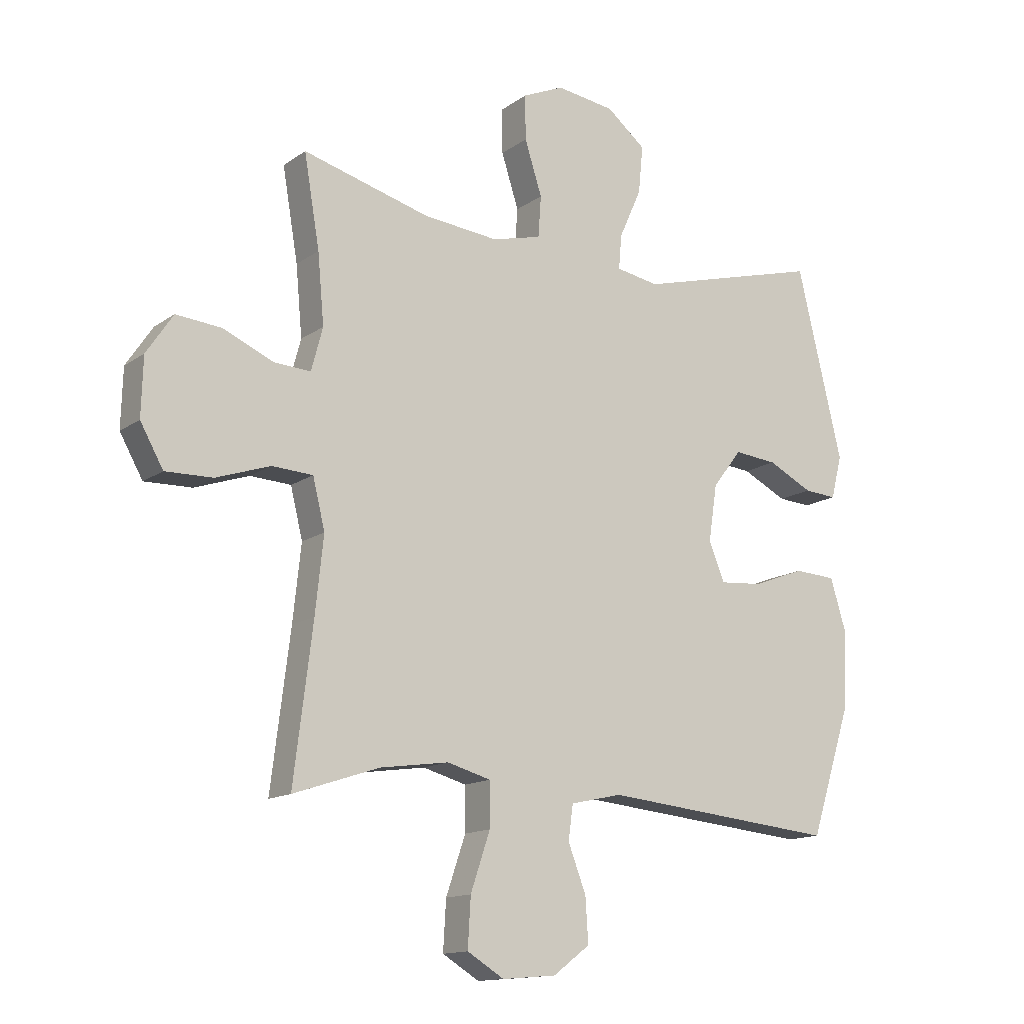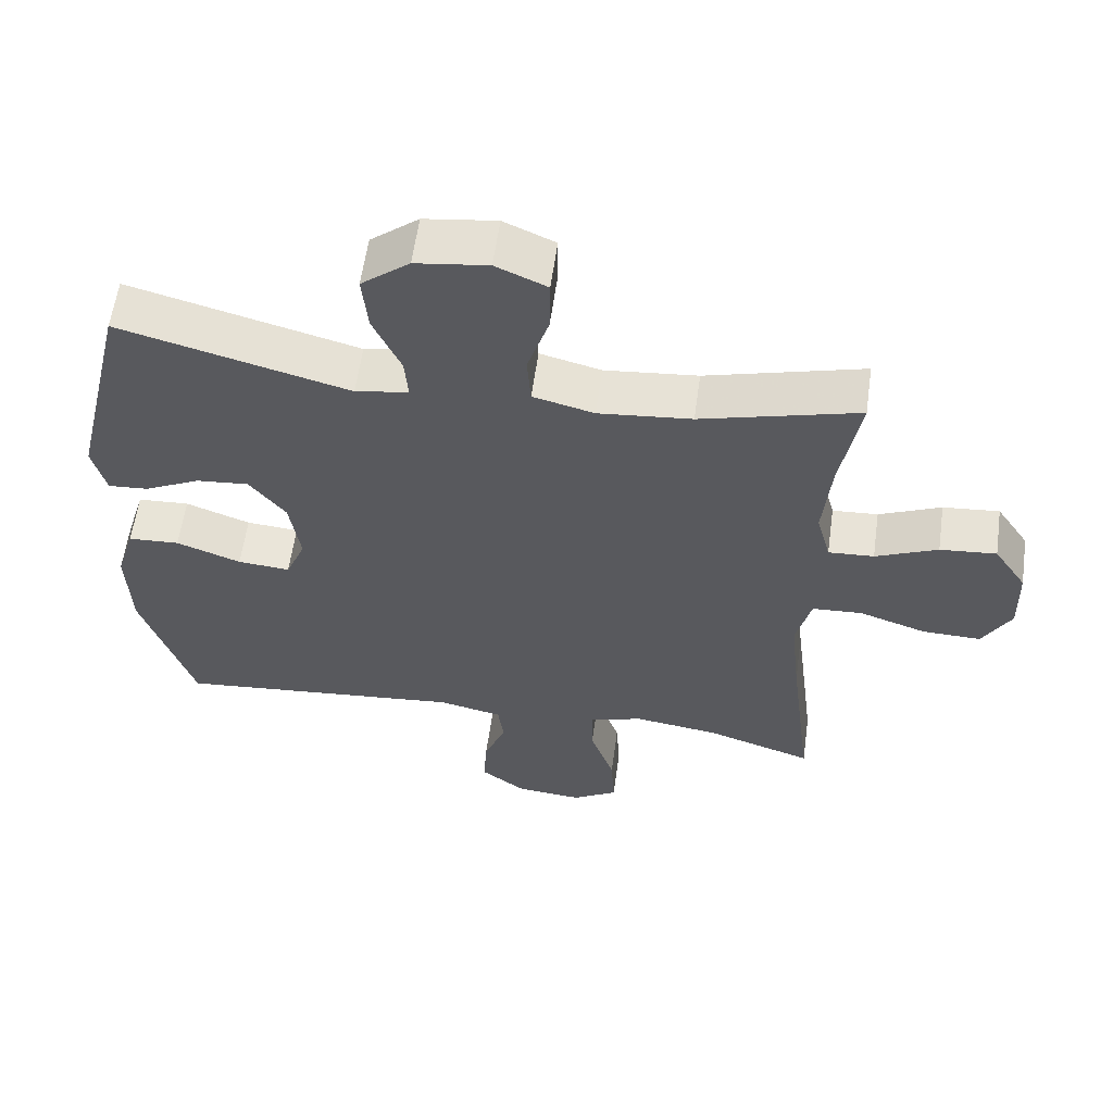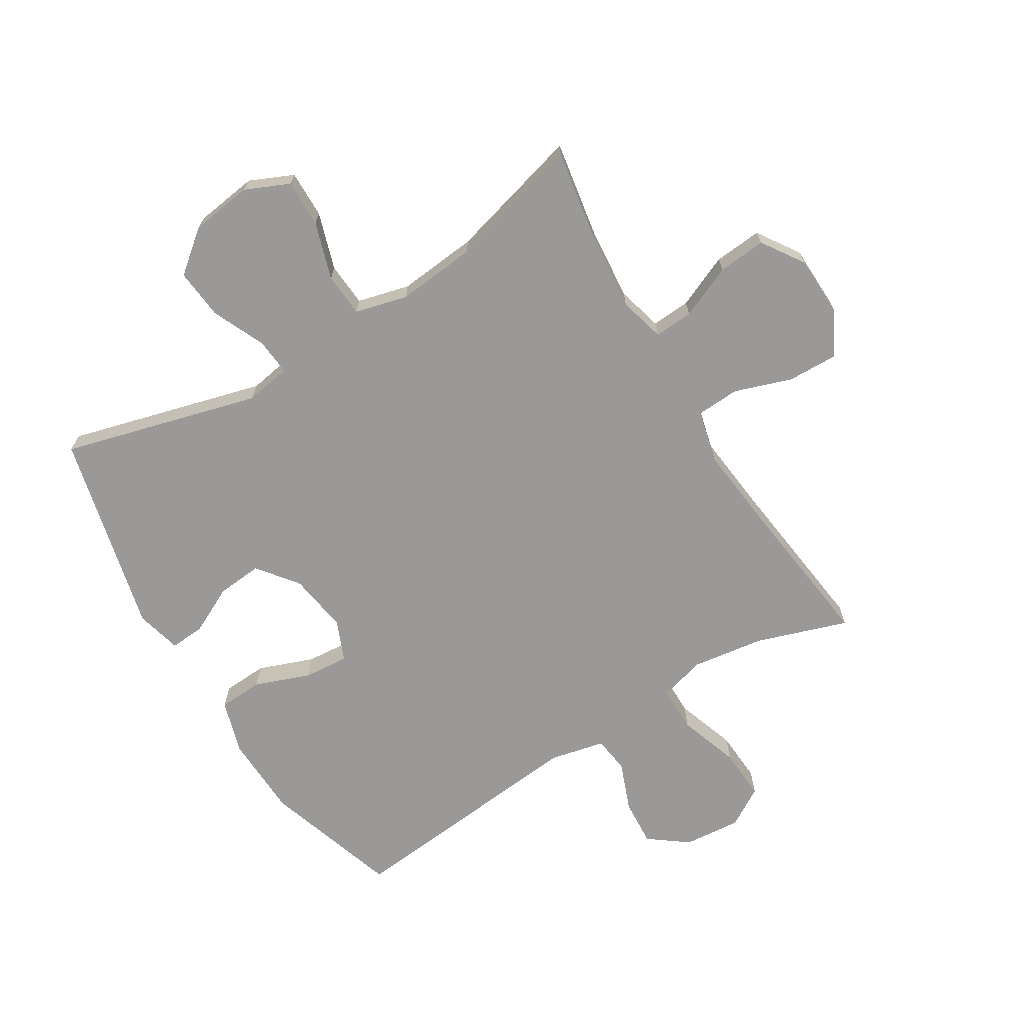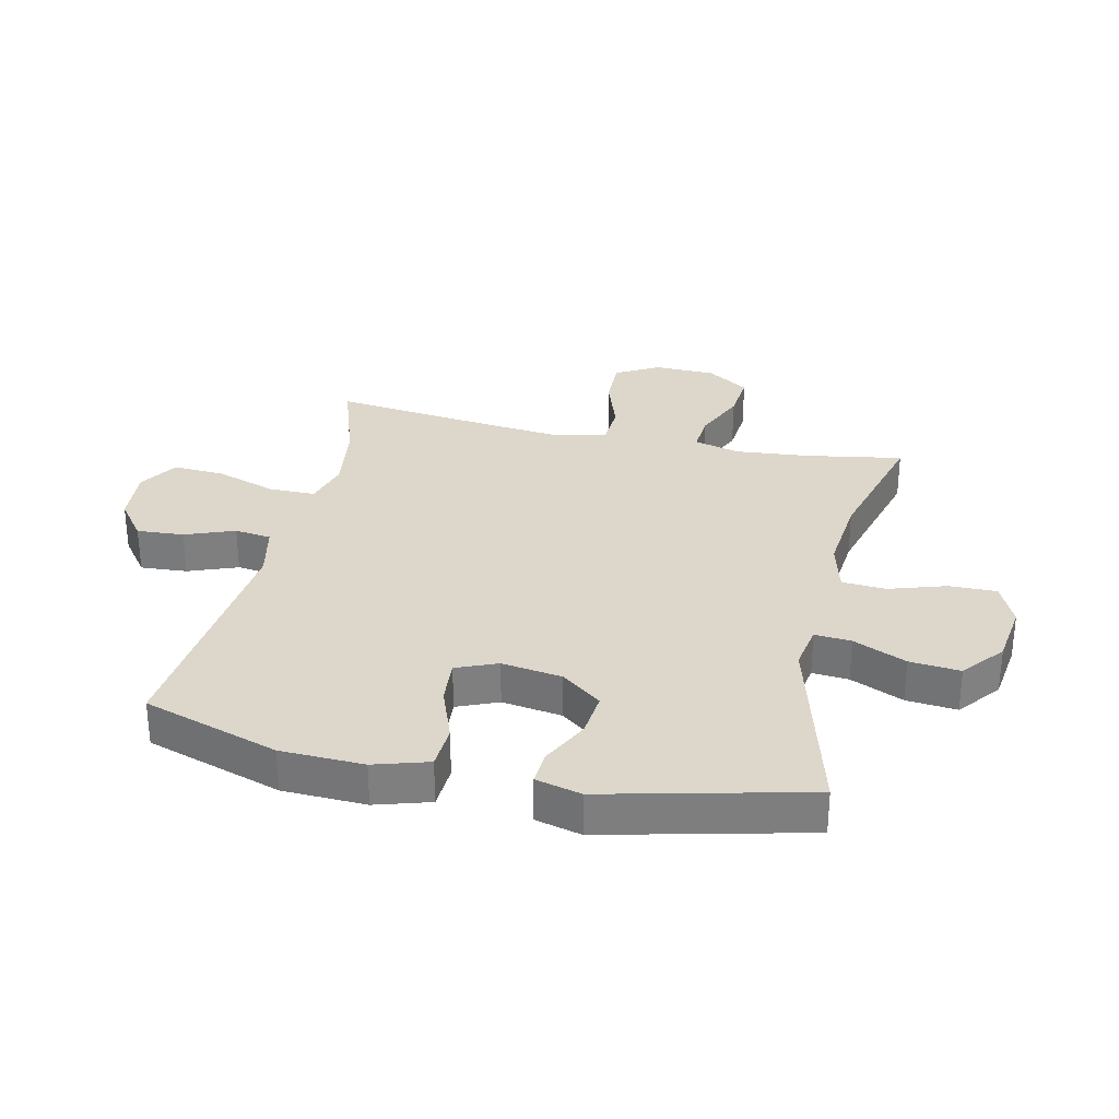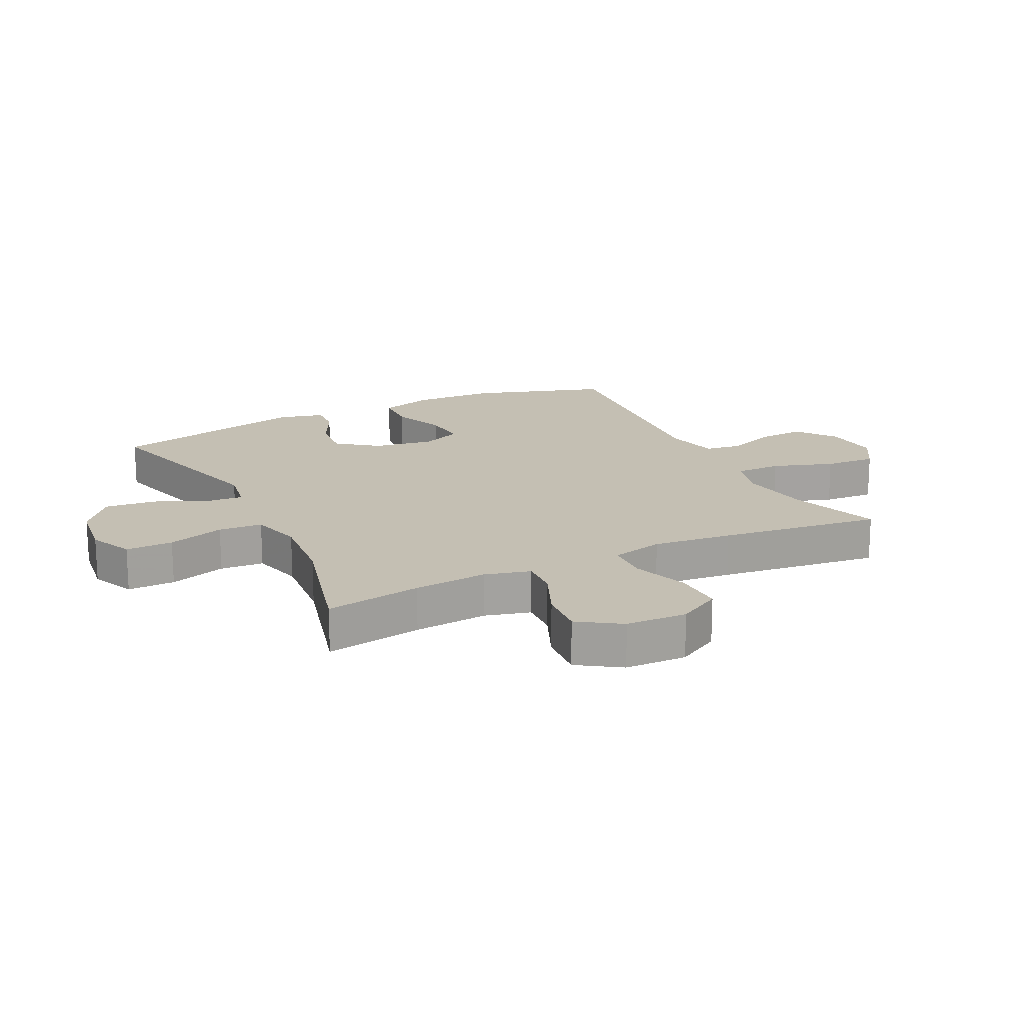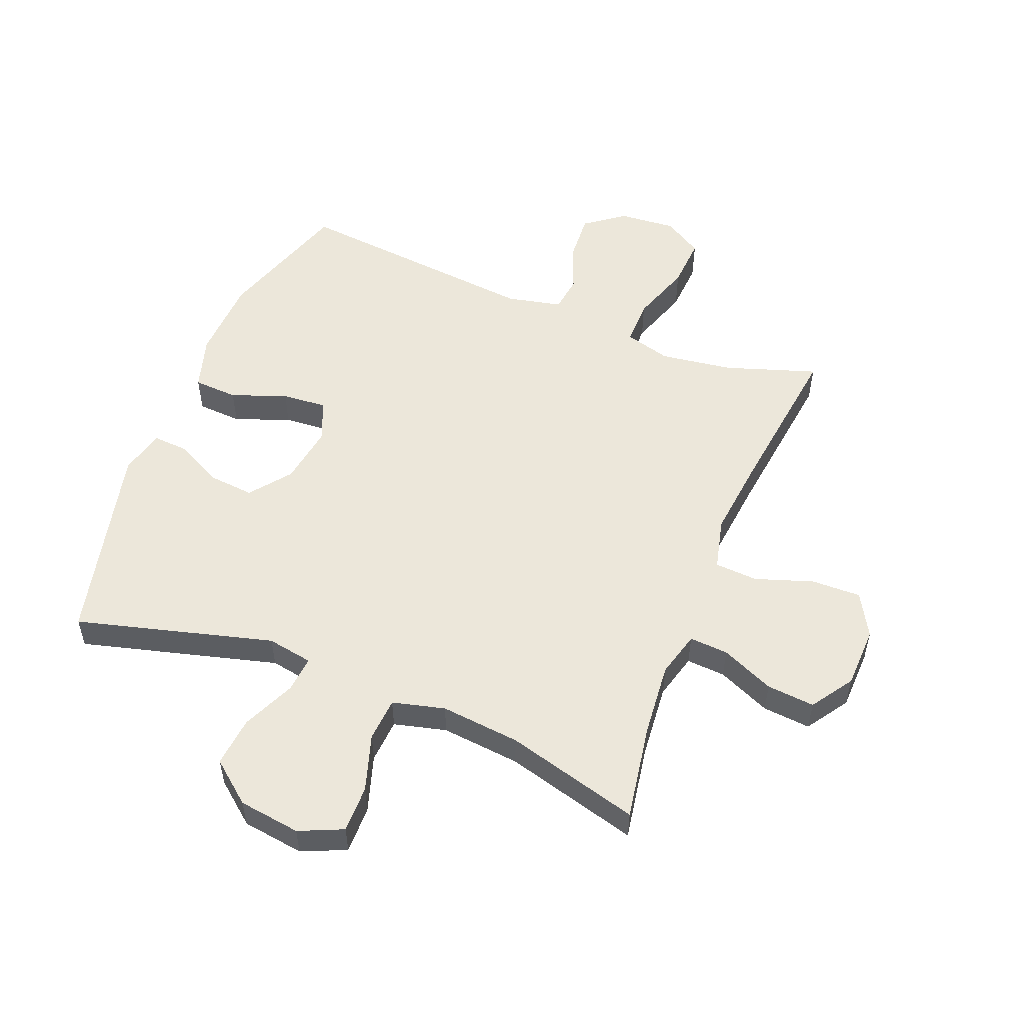
<metadata>
{"format":"obj","ext":"obj","renderer":"f3d","projection":"perspective","resolution":1024,"background":"white","views":[{"elev":-13.9,"azim":146.4,"up":"+Z"},{"elev":59.2,"azim":7.9,"up":"+Z"},{"elev":-69.0,"azim":31.4,"up":"+Y"},{"elev":30.6,"azim":-77.4,"up":"+Y"},{"elev":17.7,"azim":63.6,"up":"+Y"},{"elev":53.5,"azim":21.8,"up":"+Y"}]}
</metadata>
<code>
v 0.5 0.07 -0.5
v 0.35 0.07 -0.45
v 0.231 0.07 -0.433
v 0.155 0.07 -0.454
v 0.155 0.07 -0.53
v 0.189 0.07 -0.63
v 0.194 0.07 -0.715
v 0.13 0.07 -0.754
v 0.036 0.07 -0.746
v -0.028 0.07 -0.698
v -0.023 0.07 -0.621
v 0.008 0.07 -0.54
v 0 0.07 -0.48
v -0.09 0.07 -0.46
v -0.5 0.07 -0.5
v -0.572 0.07 -0.277
v -0.577 0.07 -0.141
v -0.55 0.07 -0.052
v -0.477 0.07 -0.048
v -0.386 0.07 -0.082
v -0.312 0.07 -0.088
v -0.284 0.07 -0.021
v -0.299 0.07 0.078
v -0.35 0.07 0.144
v -0.425 0.07 0.137
v -0.503 0.07 0.098
v -0.56 0.07 0.094
v -0.579 0.07 0.169
v -0.5 0.07 0.5
v -0.177 0.07 0.413
v -0.102 0.07 0.426
v -0.107 0.07 0.486
v -0.146 0.07 0.573
v -0.154 0.07 0.656
v -0.086 0.07 0.711
v 0.016 0.07 0.725
v 0.088 0.07 0.693
v 0.087 0.07 0.615
v 0.057 0.07 0.521
v 0.062 0.07 0.449
v 0.148 0.07 0.427
v 0.279 0.07 0.44
v 0.5 0.07 0.5
v 0.473 0.07 0.341
v 0.462 0.07 0.22
v 0.482 0.07 0.145
v 0.546 0.07 0.149
v 0.633 0.07 0.187
v 0.712 0.07 0.194
v 0.758 0.07 0.125
v 0.761 0.07 0.024
v 0.721 0.07 -0.047
v 0.639 0.07 -0.045
v 0.545 0.07 -0.013
v 0.474 0.07 -0.017
v 0.453 0.07 -0.103
v 0.467 0.07 -0.234
v 0.5 0 -0.5
v 0.35 0 -0.45
v 0.231 0 -0.433
v 0.155 0 -0.454
v 0.155 0 -0.53
v 0.189 0 -0.63
v 0.194 0 -0.715
v 0.13 0 -0.754
v 0.036 0 -0.746
v -0.028 0 -0.698
v -0.023 0 -0.621
v 0.008 0 -0.54
v 0 0 -0.48
v -0.09 0 -0.46
v -0.5 0 -0.5
v -0.572 0 -0.277
v -0.577 0 -0.141
v -0.55 0 -0.052
v -0.477 0 -0.048
v -0.386 0 -0.082
v -0.312 0 -0.088
v -0.284 0 -0.021
v -0.299 0 0.078
v -0.35 0 0.144
v -0.425 0 0.137
v -0.503 0 0.098
v -0.56 0 0.094
v -0.579 0 0.169
v -0.5 0 0.5
v -0.177 0 0.413
v -0.102 0 0.426
v -0.107 0 0.486
v -0.146 0 0.573
v -0.154 0 0.656
v -0.086 0 0.711
v 0.016 0 0.725
v 0.088 0 0.693
v 0.087 0 0.615
v 0.057 0 0.521
v 0.062 0 0.449
v 0.148 0 0.427
v 0.279 0 0.44
v 0.5 0 0.5
v 0.473 0 0.341
v 0.462 0 0.22
v 0.482 0 0.145
v 0.546 0 0.149
v 0.633 0 0.187
v 0.712 0 0.194
v 0.758 0 0.125
v 0.761 0 0.024
v 0.721 0 -0.047
v 0.639 0 -0.045
v 0.545 0 -0.013
v 0.474 0 -0.017
v 0.453 0 -0.103
v 0.467 0 -0.234
f 51 52 53 54
f 51 54 55
f 50 51 55
f 47 48 49 50
f 46 47 50 55
f 45 46 55 56
f 42 43 44
f 41 42 44 45
f 40 41 45 56
f 36 37 38 39
f 36 39 40
f 35 36 40
f 32 33 34 35
f 31 32 35 40
f 30 31 40 56
f 25 26 27 28
f 24 25 28 29
f 23 24 29 30
f 17 18 19 20
f 17 20 21
f 14 15 16 17
f 13 14 17 21
f 9 10 11 12
f 9 12 13
f 8 9 13
f 5 6 7 8
f 4 5 8 13
f 3 4 13 21
f 57 1 2
f 22 23 30 56
f 21 22 56 57
f 2 3 21 57
f 111 110 109 108
f 112 111 108
f 112 108 107
f 107 106 105 104
f 112 107 104 103
f 113 112 103 102
f 101 100 99
f 102 101 99 98
f 113 102 98 97
f 96 95 94 93
f 97 96 93
f 97 93 92
f 92 91 90 89
f 97 92 89 88
f 113 97 88 87
f 85 84 83 82
f 86 85 82 81
f 87 86 81 80
f 77 76 75 74
f 78 77 74
f 74 73 72 71
f 78 74 71 70
f 69 68 67 66
f 70 69 66
f 70 66 65
f 65 64 63 62
f 70 65 62 61
f 78 70 61 60
f 59 58 114
f 113 87 80 79
f 114 113 79 78
f 114 78 60 59
f 1 58 59 2
f 2 59 60 3
f 3 60 61 4
f 4 61 62 5
f 5 62 63 6
f 6 63 64 7
f 7 64 65 8
f 8 65 66 9
f 9 66 67 10
f 10 67 68 11
f 11 68 69 12
f 12 69 70 13
f 13 70 71 14
f 14 71 72 15
f 15 72 73 16
f 16 73 74 17
f 17 74 75 18
f 18 75 76 19
f 19 76 77 20
f 20 77 78 21
f 21 78 79 22
f 22 79 80 23
f 23 80 81 24
f 24 81 82 25
f 25 82 83 26
f 26 83 84 27
f 27 84 85 28
f 28 85 86 29
f 29 86 87 30
f 30 87 88 31
f 31 88 89 32
f 32 89 90 33
f 33 90 91 34
f 34 91 92 35
f 35 92 93 36
f 36 93 94 37
f 37 94 95 38
f 38 95 96 39
f 39 96 97 40
f 40 97 98 41
f 41 98 99 42
f 42 99 100 43
f 43 100 101 44
f 44 101 102 45
f 45 102 103 46
f 46 103 104 47
f 47 104 105 48
f 48 105 106 49
f 49 106 107 50
f 50 107 108 51
f 51 108 109 52
f 52 109 110 53
f 53 110 111 54
f 54 111 112 55
f 55 112 113 56
f 56 113 114 57
f 57 114 58 1

</code>
